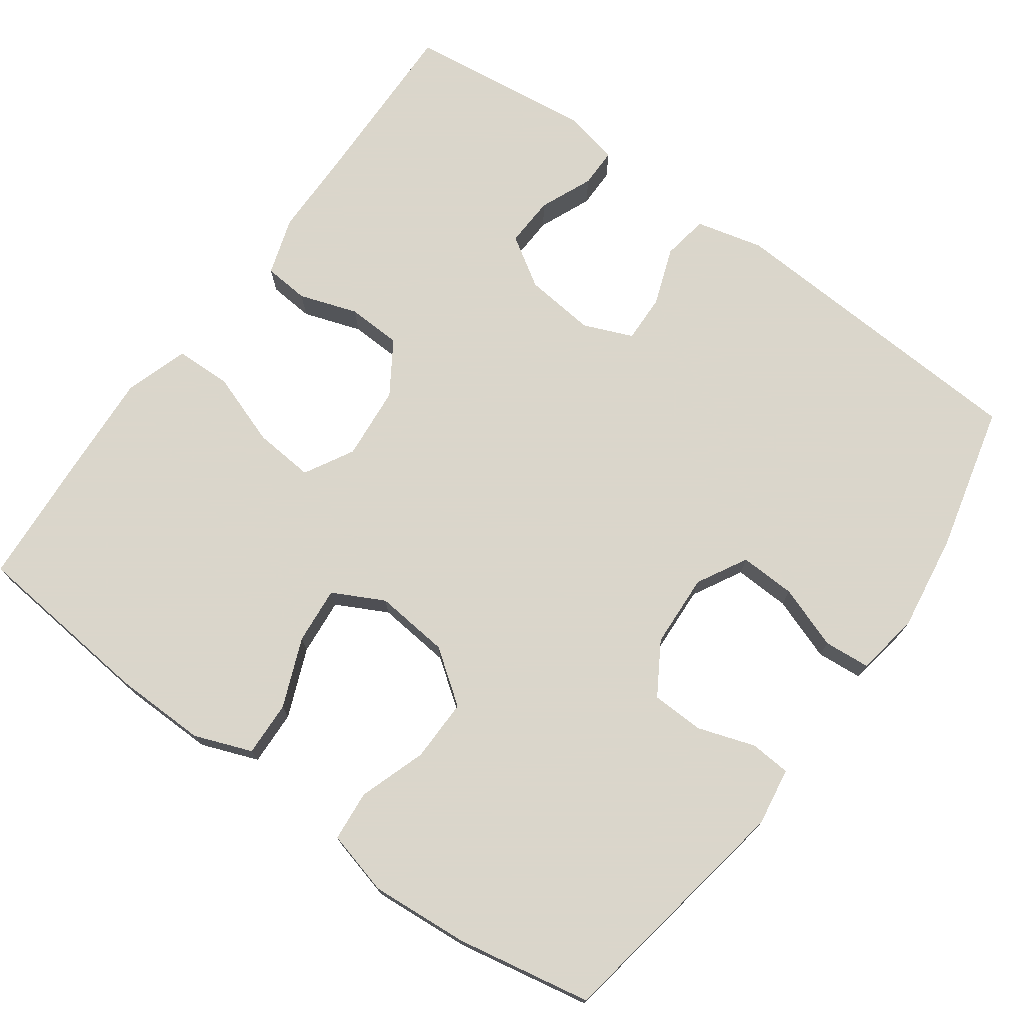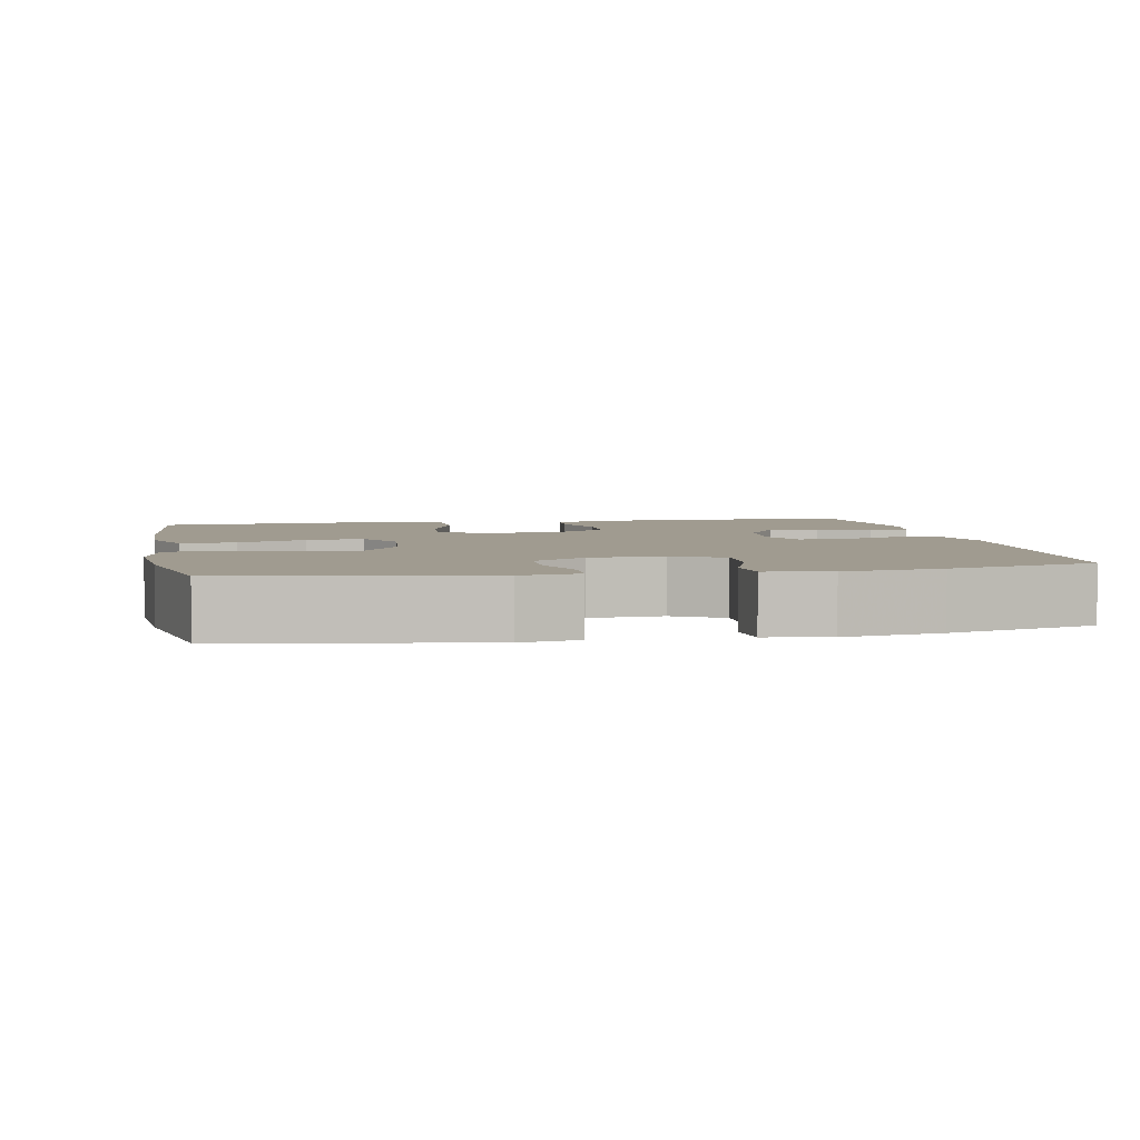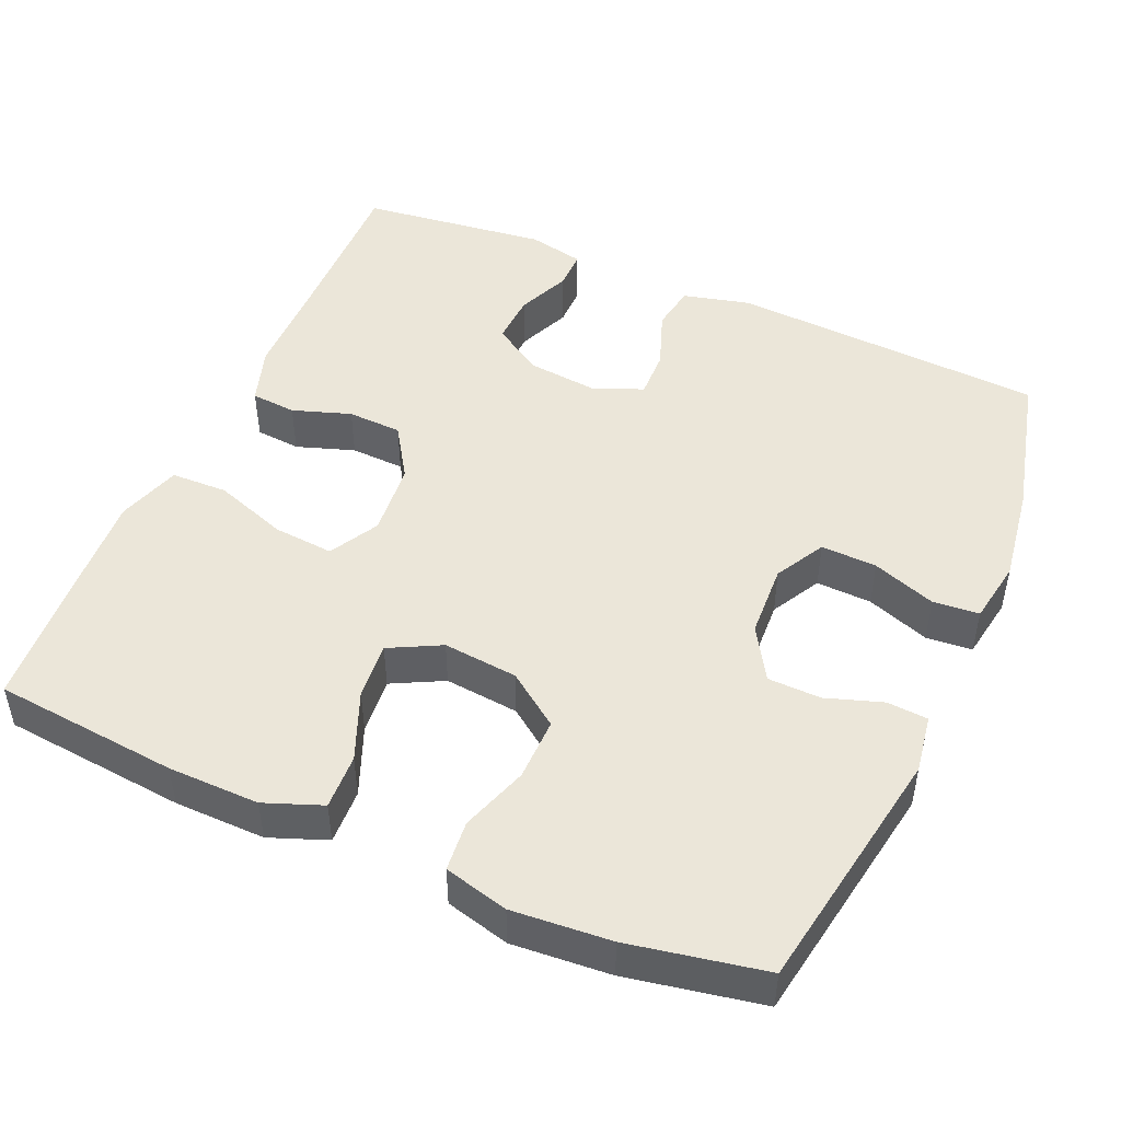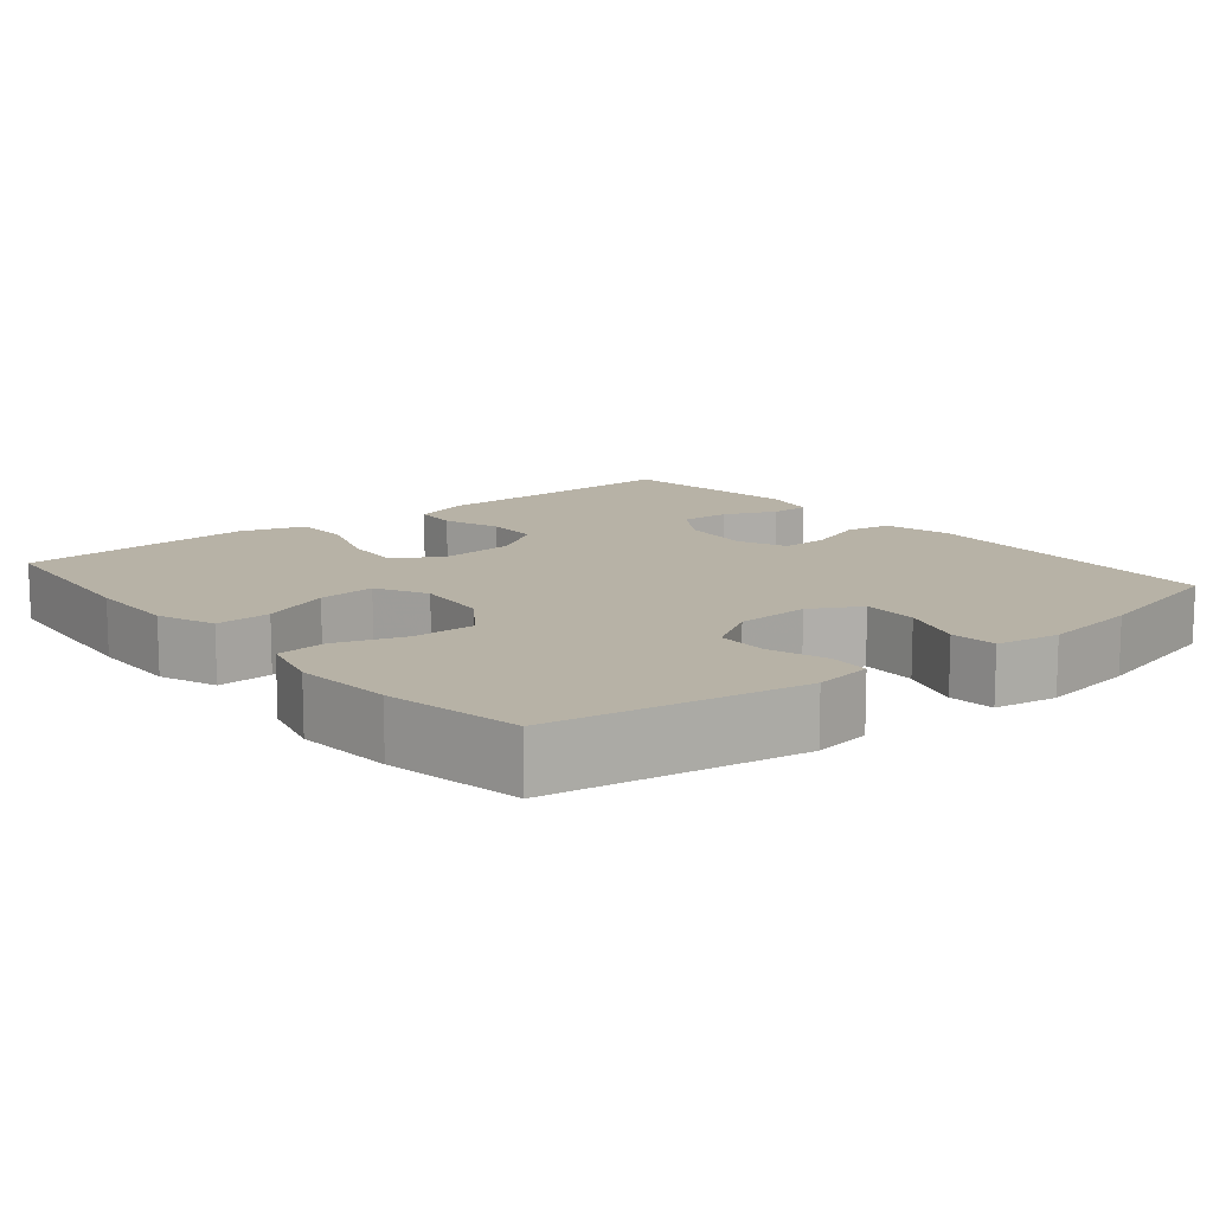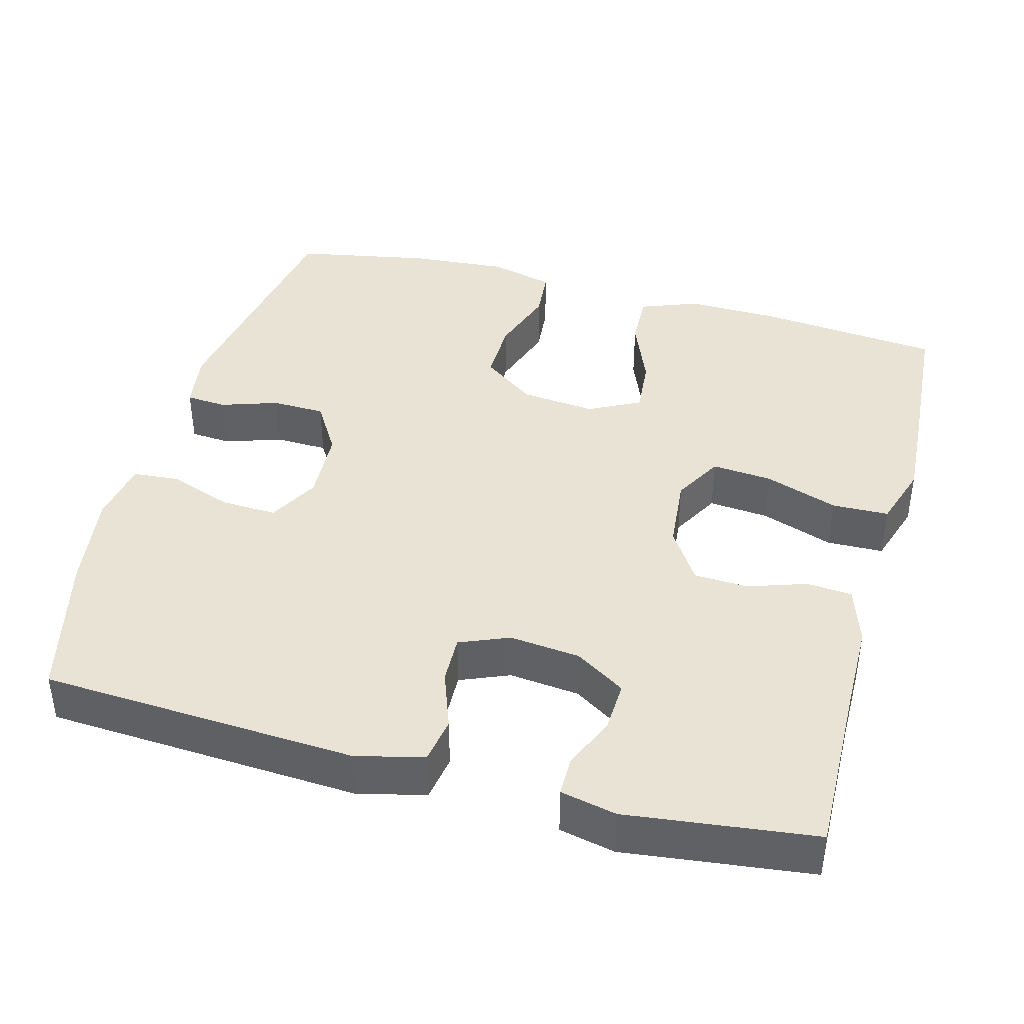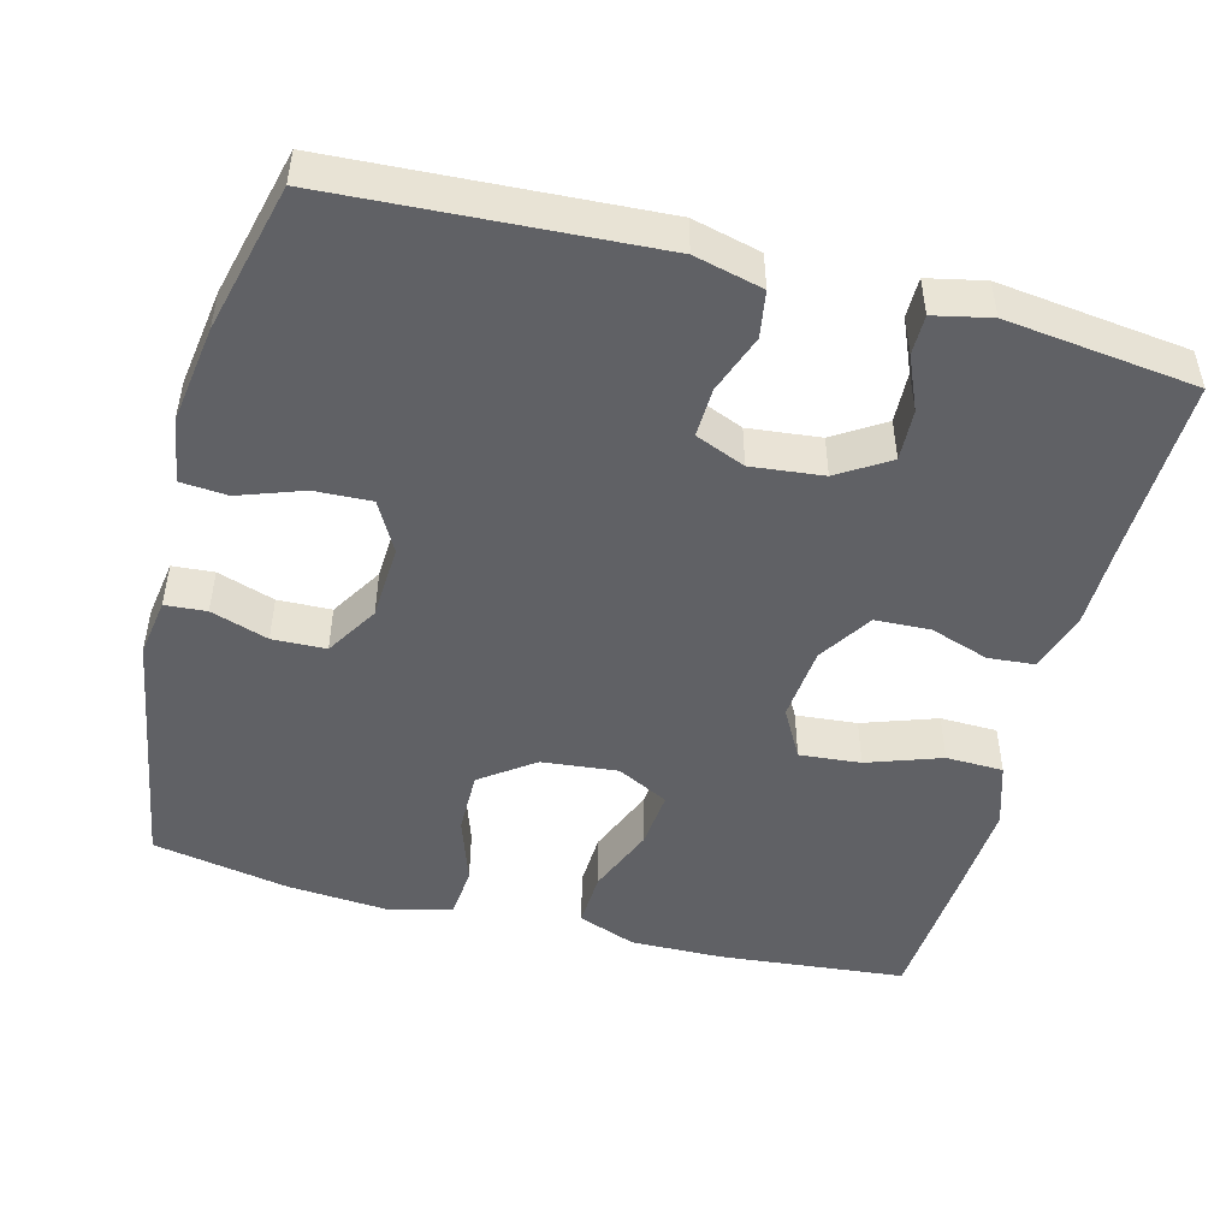
<metadata>
{"format":"obj","ext":"obj","renderer":"f3d","projection":"perspective","resolution":1024,"background":"white","views":[{"elev":73.7,"azim":125.9,"up":"+Y"},{"elev":4.2,"azim":168.9,"up":"+Y"},{"elev":47.9,"azim":113.6,"up":"+Y"},{"elev":12.3,"azim":140.5,"up":"+Y"},{"elev":41.1,"azim":-74.9,"up":"+Y"},{"elev":-48.5,"azim":-104.7,"up":"+Y"}]}
</metadata>
<code>
v -0.5 0.07 0.5
v -0.269 0.07 0.495
v -0.152 0.07 0.494
v -0.075 0.07 0.469
v -0.07 0.07 0.409
v -0.096 0.07 0.332
v -0.093 0.07 0.26
v -0.023 0.07 0.215
v 0.075 0.07 0.206
v 0.14 0.07 0.242
v 0.133 0.07 0.322
v 0.099 0.07 0.419
v 0.101 0.07 0.494
v 0.185 0.07 0.521
v 0.316 0.07 0.513
v 0.5 0.07 0.5
v 0.524 0.07 0.256
v 0.526 0.07 0.135
v 0.497 0.07 0.059
v 0.424 0.07 0.062
v 0.333 0.07 0.099
v 0.257 0.07 0.106
v 0.222 0.07 0.038
v 0.232 0.07 -0.061
v 0.283 0.07 -0.131
v 0.366 0.07 -0.13
v 0.455 0.07 -0.1
v 0.522 0.07 -0.106
v 0.544 0.07 -0.191
v 0.534 0.07 -0.321
v 0.5 0.07 -0.5
v 0.171 0.07 -0.556
v 0.094 0.07 -0.544
v 0.09 0.07 -0.49
v 0.115 0.07 -0.415
v 0.113 0.07 -0.345
v 0.044 0.07 -0.303
v -0.054 0.07 -0.298
v -0.12 0.07 -0.334
v -0.117 0.07 -0.408
v -0.087 0.07 -0.492
v -0.092 0.07 -0.553
v -0.176 0.07 -0.567
v -0.305 0.07 -0.548
v -0.5 0.07 -0.5
v -0.524 0.07 -0.083
v -0.502 0.07 0.006
v -0.441 0.07 0.016
v -0.364 0.07 -0.012
v -0.3 0.07 -0.014
v -0.273 0.07 0.051
v -0.283 0.07 0.145
v -0.325 0.07 0.211
v -0.392 0.07 0.208
v -0.462 0.07 0.178
v -0.514 0.07 0.178
v -0.53 0.07 0.252
v -0.5 0 0.5
v -0.269 0 0.495
v -0.152 0 0.494
v -0.075 0 0.469
v -0.07 0 0.409
v -0.096 0 0.332
v -0.093 0 0.26
v -0.023 0 0.215
v 0.075 0 0.206
v 0.14 0 0.242
v 0.133 0 0.322
v 0.099 0 0.419
v 0.101 0 0.494
v 0.185 0 0.521
v 0.316 0 0.513
v 0.5 0 0.5
v 0.524 0 0.256
v 0.526 0 0.135
v 0.497 0 0.059
v 0.424 0 0.062
v 0.333 0 0.099
v 0.257 0 0.106
v 0.222 0 0.038
v 0.232 0 -0.061
v 0.283 0 -0.131
v 0.366 0 -0.13
v 0.455 0 -0.1
v 0.522 0 -0.106
v 0.544 0 -0.191
v 0.534 0 -0.321
v 0.5 0 -0.5
v 0.171 0 -0.556
v 0.094 0 -0.544
v 0.09 0 -0.49
v 0.115 0 -0.415
v 0.113 0 -0.345
v 0.044 0 -0.303
v -0.054 0 -0.298
v -0.12 0 -0.334
v -0.117 0 -0.408
v -0.087 0 -0.492
v -0.092 0 -0.553
v -0.176 0 -0.567
v -0.305 0 -0.548
v -0.5 0 -0.5
v -0.524 0 -0.083
v -0.502 0 0.006
v -0.441 0 0.016
v -0.364 0 -0.012
v -0.3 0 -0.014
v -0.273 0 0.051
v -0.283 0 0.145
v -0.325 0 0.211
v -0.392 0 0.208
v -0.462 0 0.178
v -0.514 0 0.178
v -0.53 0 0.252
f 57 1 2
f 56 57 2
f 55 56 2
f 54 55 2
f 4 5 6
f 3 4 6
f 2 3 6
f 54 2 6
f 53 54 6
f 52 53 6 7
f 51 52 7 8
f 50 51 8 9
f 47 48 49
f 46 47 49
f 45 46 49
f 44 45 49
f 43 44 49
f 42 43 49
f 41 42 49
f 40 41 49
f 39 40 49 50
f 50 9 10
f 39 50 10
f 38 39 10
f 33 34 35
f 32 33 35
f 31 32 35
f 30 31 35
f 29 30 35
f 28 29 35
f 27 28 35
f 26 27 35
f 25 26 35 36
f 24 25 36 37
f 19 20 21
f 18 19 21
f 17 18 21
f 16 17 21
f 15 16 21
f 14 15 21
f 13 14 21
f 12 13 21
f 11 12 21
f 10 11 21 22
f 37 38 10
f 24 37 10
f 23 24 10
f 10 22 23
f 59 58 114
f 59 114 113
f 59 113 112
f 59 112 111
f 63 62 61
f 63 61 60
f 63 60 59
f 63 59 111
f 63 111 110
f 64 63 110 109
f 65 64 109 108
f 66 65 108 107
f 106 105 104
f 106 104 103
f 106 103 102
f 106 102 101
f 106 101 100
f 106 100 99
f 106 99 98
f 106 98 97
f 107 106 97 96
f 67 66 107
f 67 107 96
f 67 96 95
f 92 91 90
f 92 90 89
f 92 89 88
f 92 88 87
f 92 87 86
f 92 86 85
f 92 85 84
f 92 84 83
f 93 92 83 82
f 94 93 82 81
f 78 77 76
f 78 76 75
f 78 75 74
f 78 74 73
f 78 73 72
f 78 72 71
f 78 71 70
f 78 70 69
f 78 69 68
f 79 78 68 67
f 67 95 94
f 67 94 81
f 67 81 80
f 80 79 67
f 1 58 59 2
f 2 59 60 3
f 3 60 61 4
f 4 61 62 5
f 5 62 63 6
f 6 63 64 7
f 7 64 65 8
f 8 65 66 9
f 9 66 67 10
f 10 67 68 11
f 11 68 69 12
f 12 69 70 13
f 13 70 71 14
f 14 71 72 15
f 15 72 73 16
f 16 73 74 17
f 17 74 75 18
f 18 75 76 19
f 19 76 77 20
f 20 77 78 21
f 21 78 79 22
f 22 79 80 23
f 23 80 81 24
f 24 81 82 25
f 25 82 83 26
f 26 83 84 27
f 27 84 85 28
f 28 85 86 29
f 29 86 87 30
f 30 87 88 31
f 31 88 89 32
f 32 89 90 33
f 33 90 91 34
f 34 91 92 35
f 35 92 93 36
f 36 93 94 37
f 37 94 95 38
f 38 95 96 39
f 39 96 97 40
f 40 97 98 41
f 41 98 99 42
f 42 99 100 43
f 43 100 101 44
f 44 101 102 45
f 45 102 103 46
f 46 103 104 47
f 47 104 105 48
f 48 105 106 49
f 49 106 107 50
f 50 107 108 51
f 51 108 109 52
f 52 109 110 53
f 53 110 111 54
f 54 111 112 55
f 55 112 113 56
f 56 113 114 57
f 57 114 58 1

</code>
